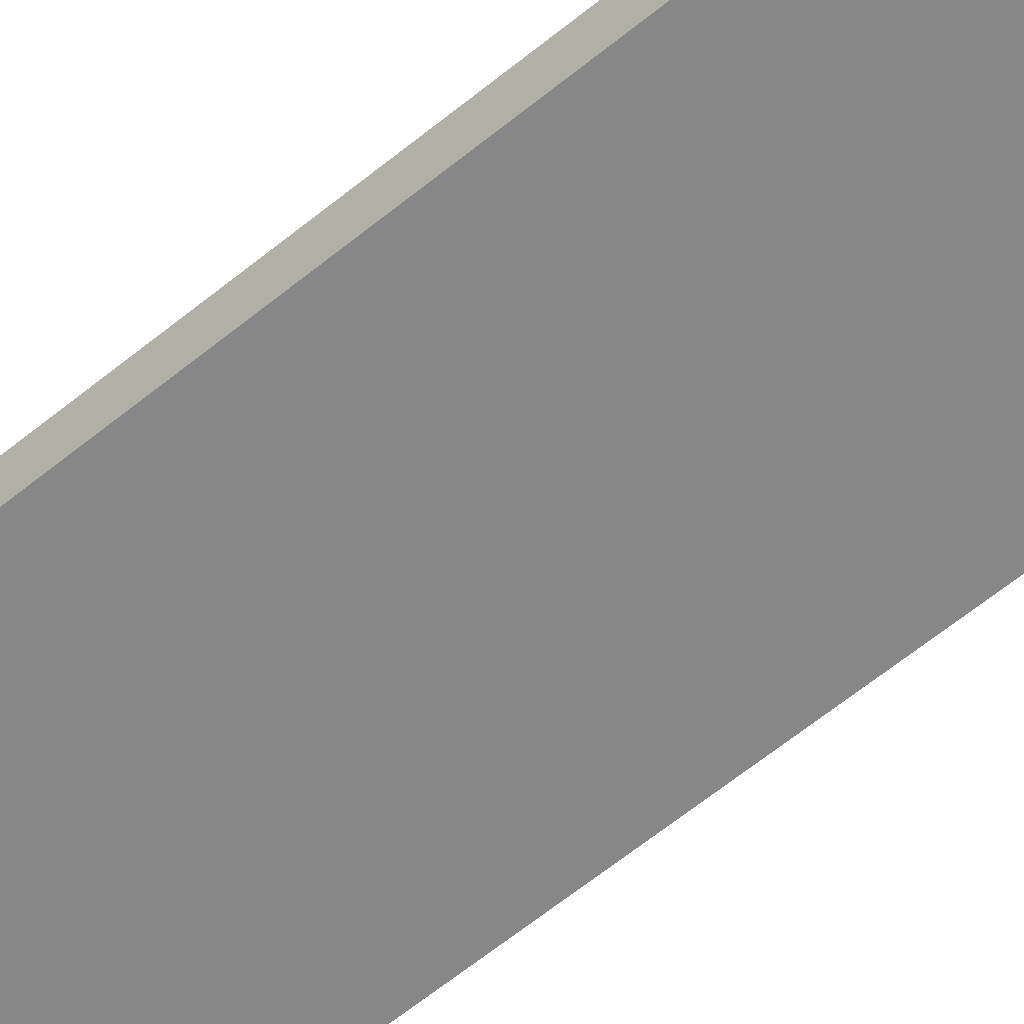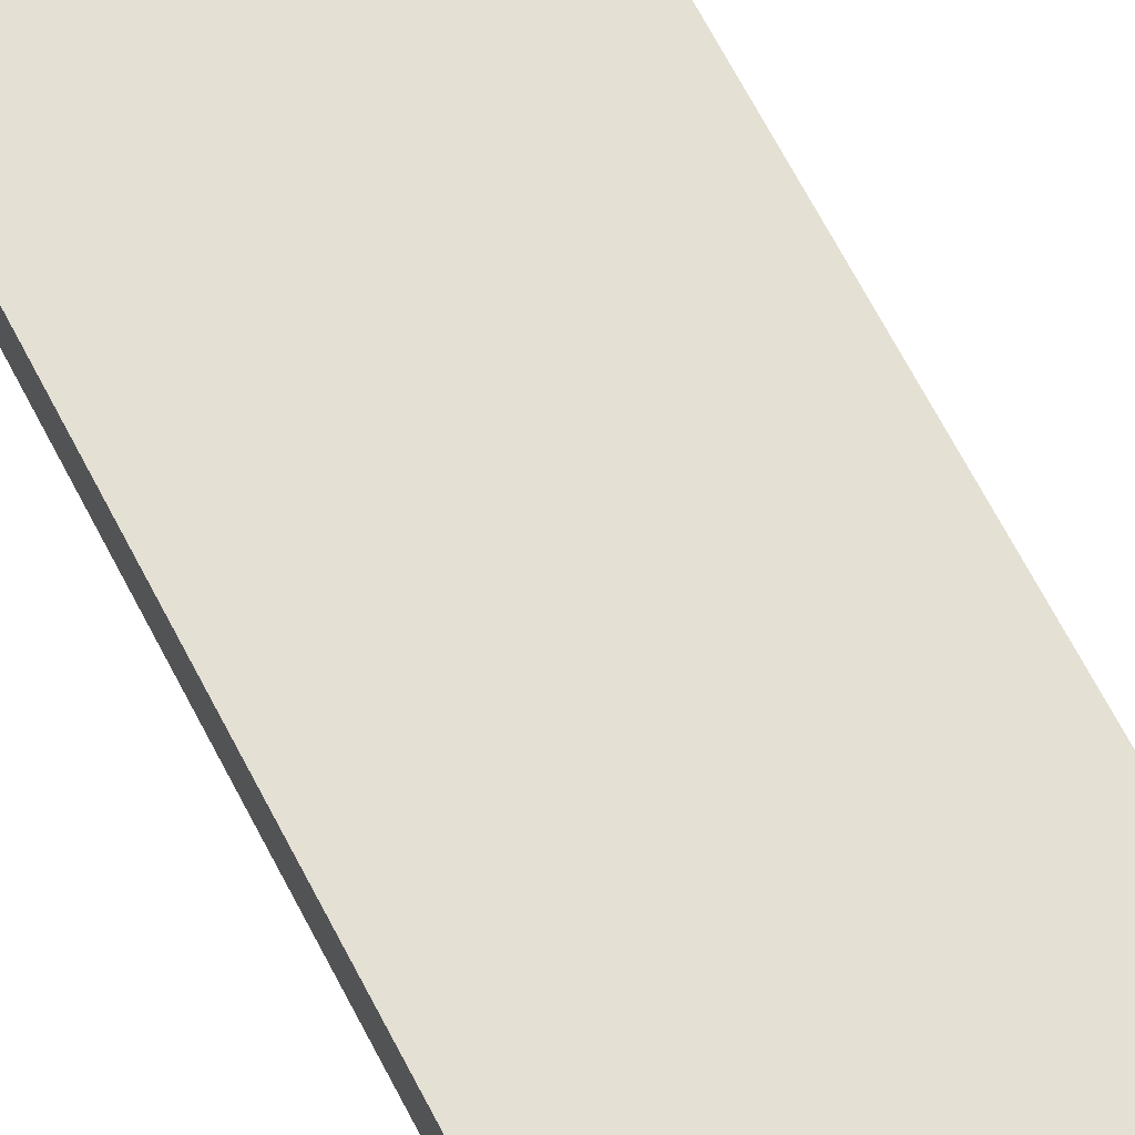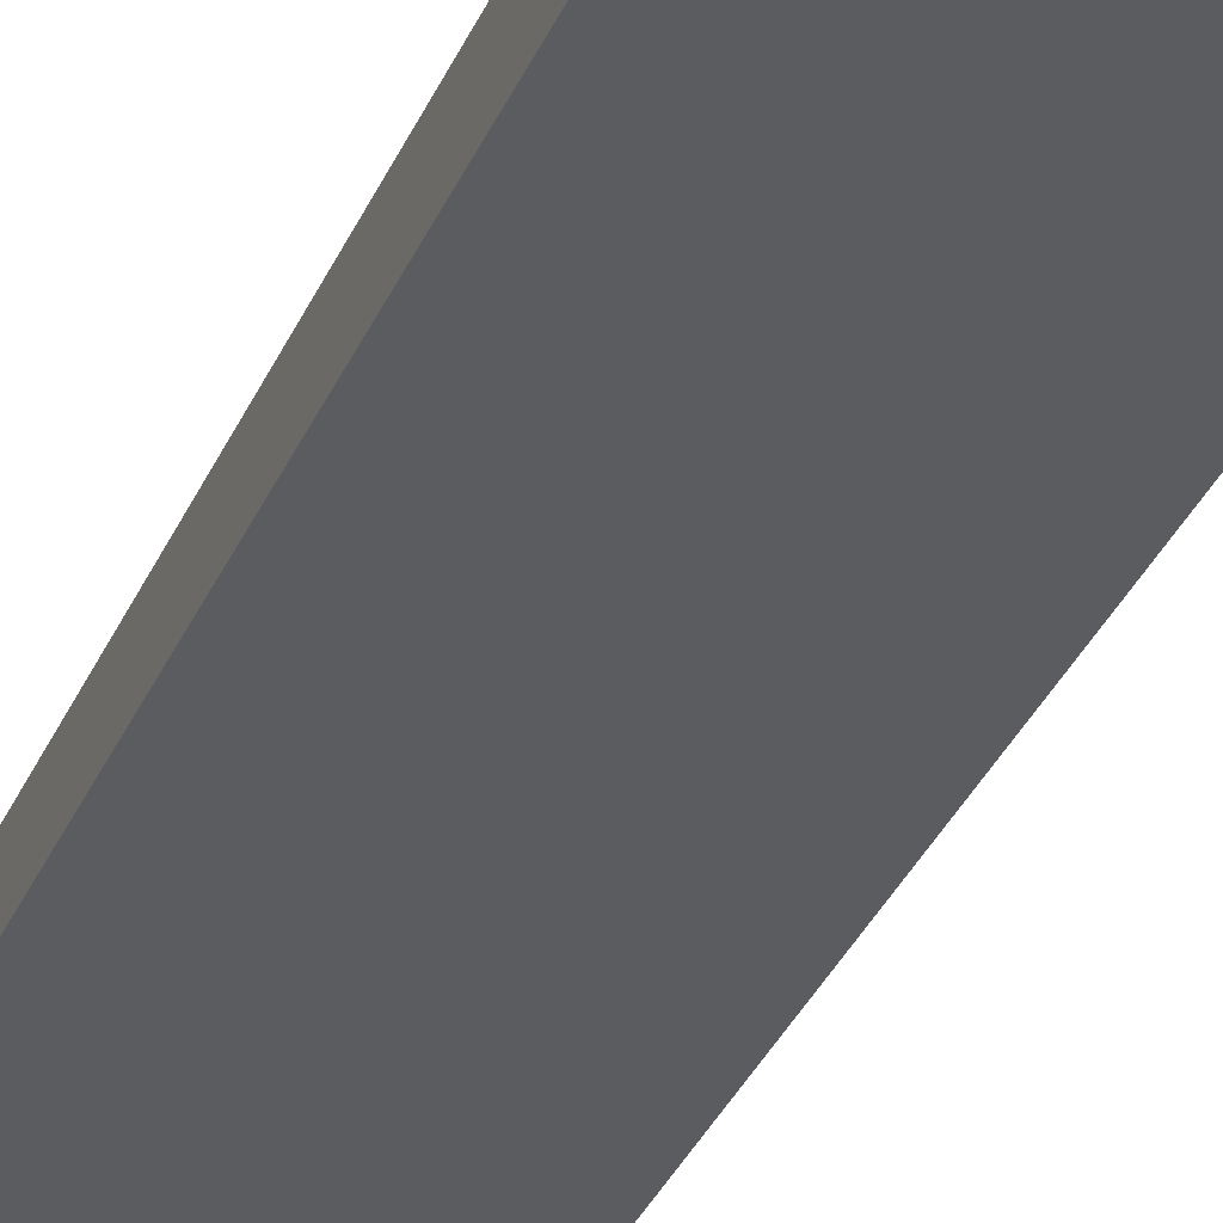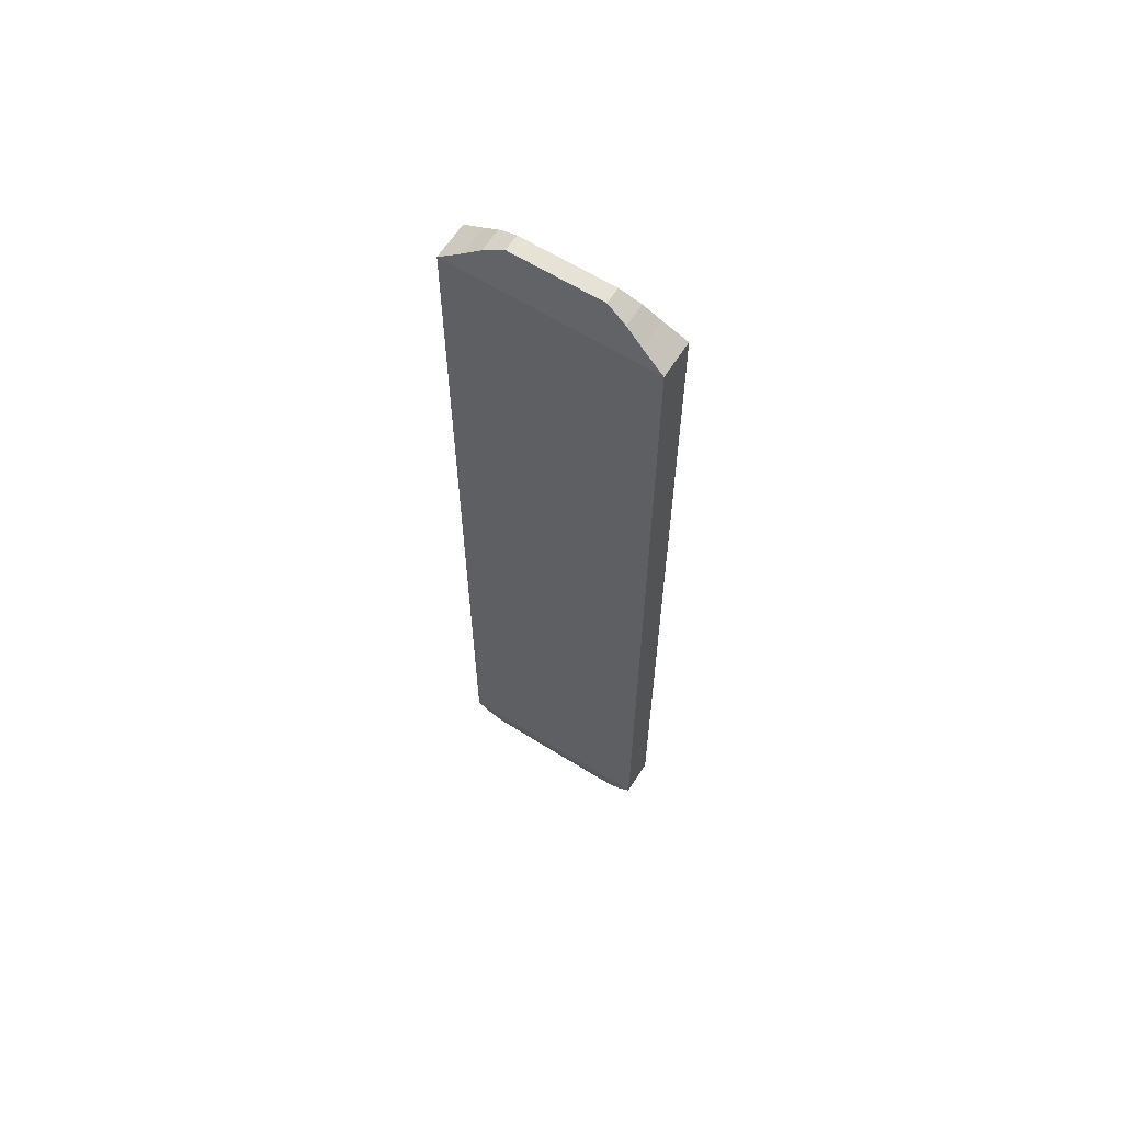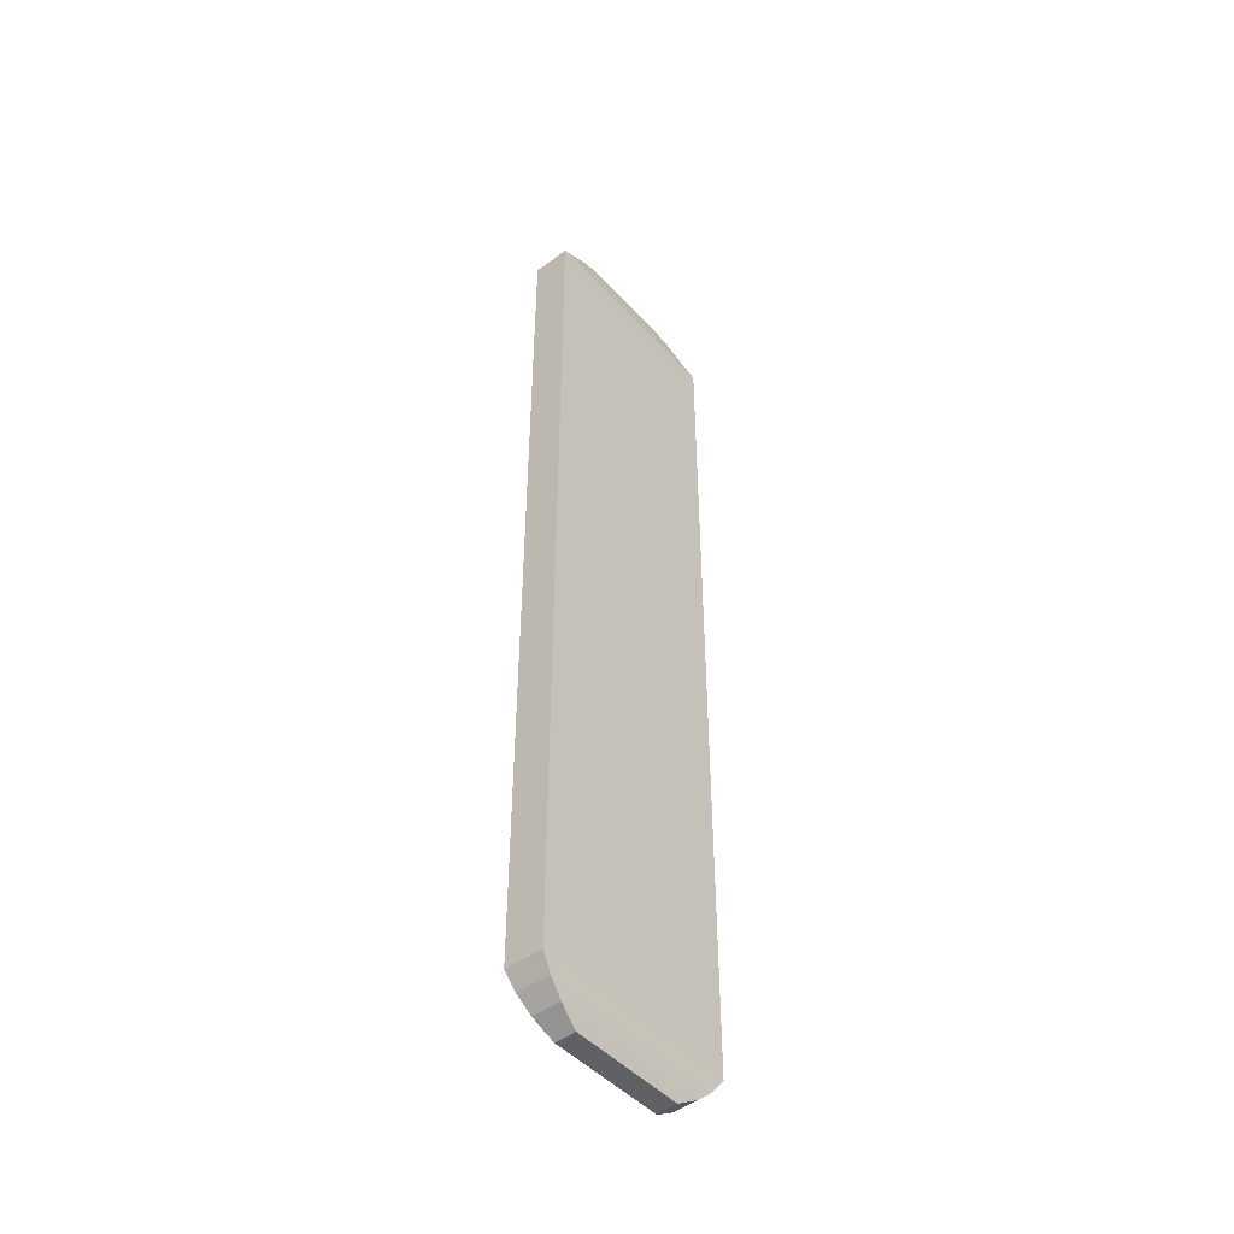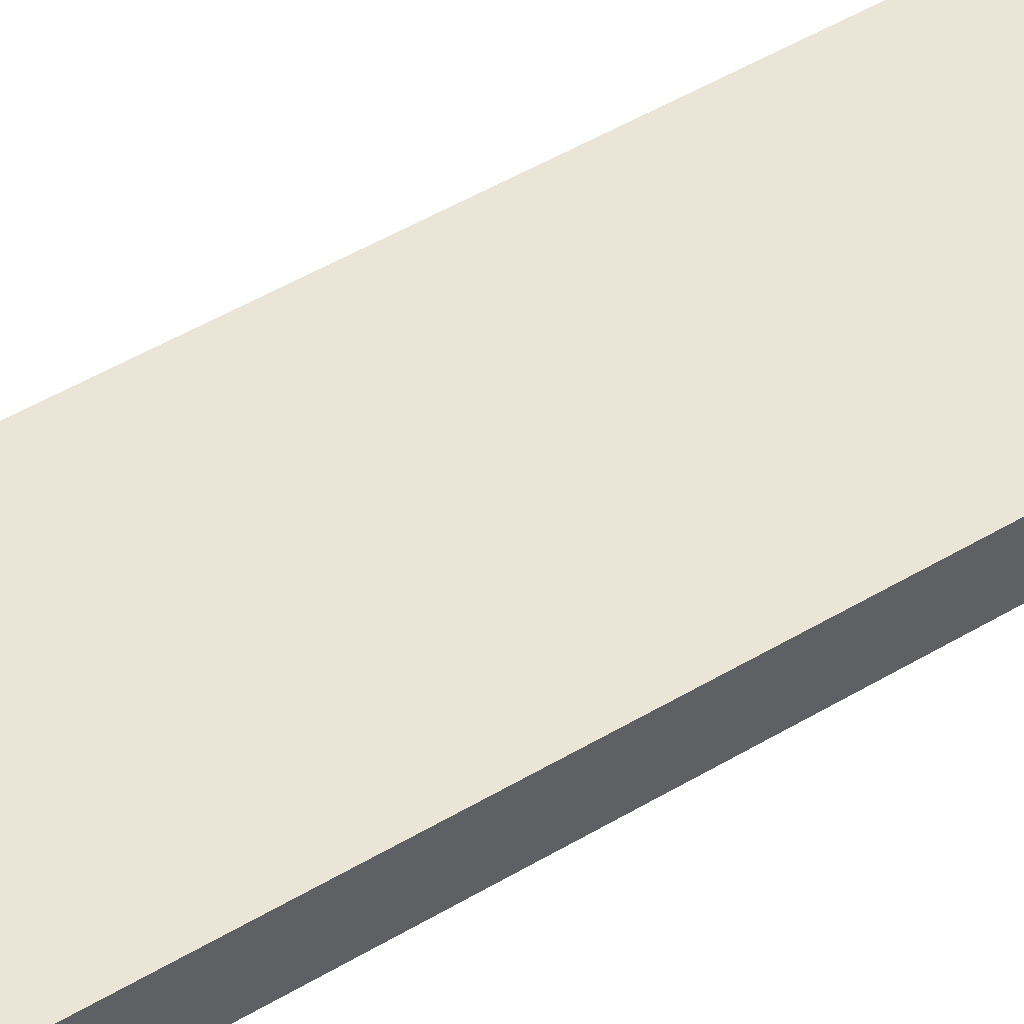
<metadata>
{"format":"obj","ext":"obj","renderer":"f3d","projection":"perspective","resolution":1024,"background":"white","views":[{"elev":-62.5,"azim":-50.4,"up":"+Y"},{"elev":65.7,"azim":152.9,"up":"+Y"},{"elev":-33.6,"azim":-20.8,"up":"+Y"},{"elev":63.0,"azim":-147.7,"up":"+Z"},{"elev":-47.3,"azim":130.0,"up":"+Z"},{"elev":44.3,"azim":-125.7,"up":"+Y"}]}
</metadata>
<code>
o Cube
v 0.551 0.2651 -4.706
v 0.551 0.06736 -4.706
v 0.4381 0.2448 4.689
v 0.4381 0.08763 4.689
v -0.551 0.2651 -4.706
v -0.551 0.06736 -4.706
v -0.4381 0.2448 4.689
v -0.4381 0.08763 4.689
v 1 -0.01317 -4.304
v -1 -0.01317 -4.304
v 1 0.3456 -4.304
v -1 0.3456 -4.304
v 0.892 0.0062 -4.45
v -0.892 0.0062 -4.45
v 0.892 0.3262 -4.45
v -0.892 0.3262 -4.45
v 0.7517 0.03137 -4.582
v -0.7517 0.03137 -4.582
v 0.7517 0.3011 -4.582
v -0.7517 0.3011 -4.582
v -1 -0.01317 4.304
v -1 0.3456 4.304
v 1 0.3456 4.304
v 1 -0.01317 4.304
v -0.7843 0.02552 4.462
v -0.7843 0.3069 4.462
v 0.7843 0.3069 4.462
v 0.7843 0.02552 4.462
v -0.6258 0.05396 4.587
v -0.6258 0.2785 4.587
v 0.6258 0.2785 4.587
v 0.6258 0.05396 4.587
f 11 12 22 23
f 4 3 7 8
f 21 22 12 10
f 10 9 24 21
f 9 11 23 24
f 6 5 1 2
f 14 13 9 10
f 13 15 11 9
f 16 14 10 12
f 15 16 12 11
f 18 17 13 14
f 17 19 15 13
f 20 18 14 16
f 19 20 16 15
f 6 2 17 18
f 2 1 19 17
f 5 6 18 20
f 1 5 20 19
f 25 26 22 21
f 27 28 24 23
f 26 27 23 22
f 28 25 21 24
f 29 30 26 25
f 31 32 28 27
f 30 31 27 26
f 32 29 25 28
f 8 7 30 29
f 3 4 32 31
f 7 3 31 30
f 4 8 29 32

</code>
